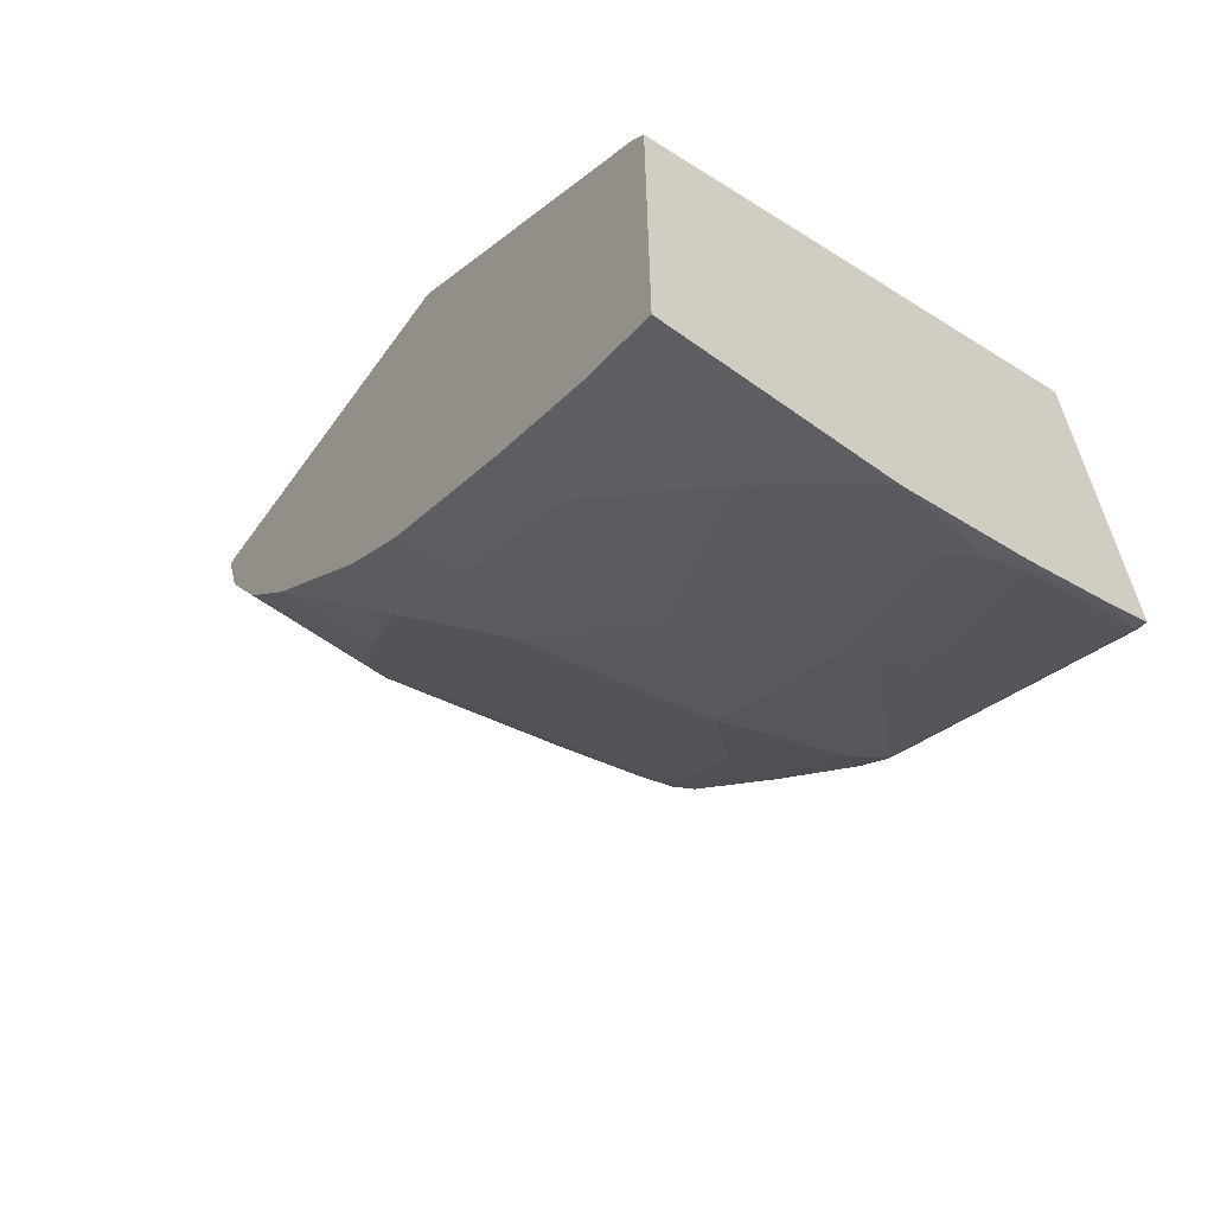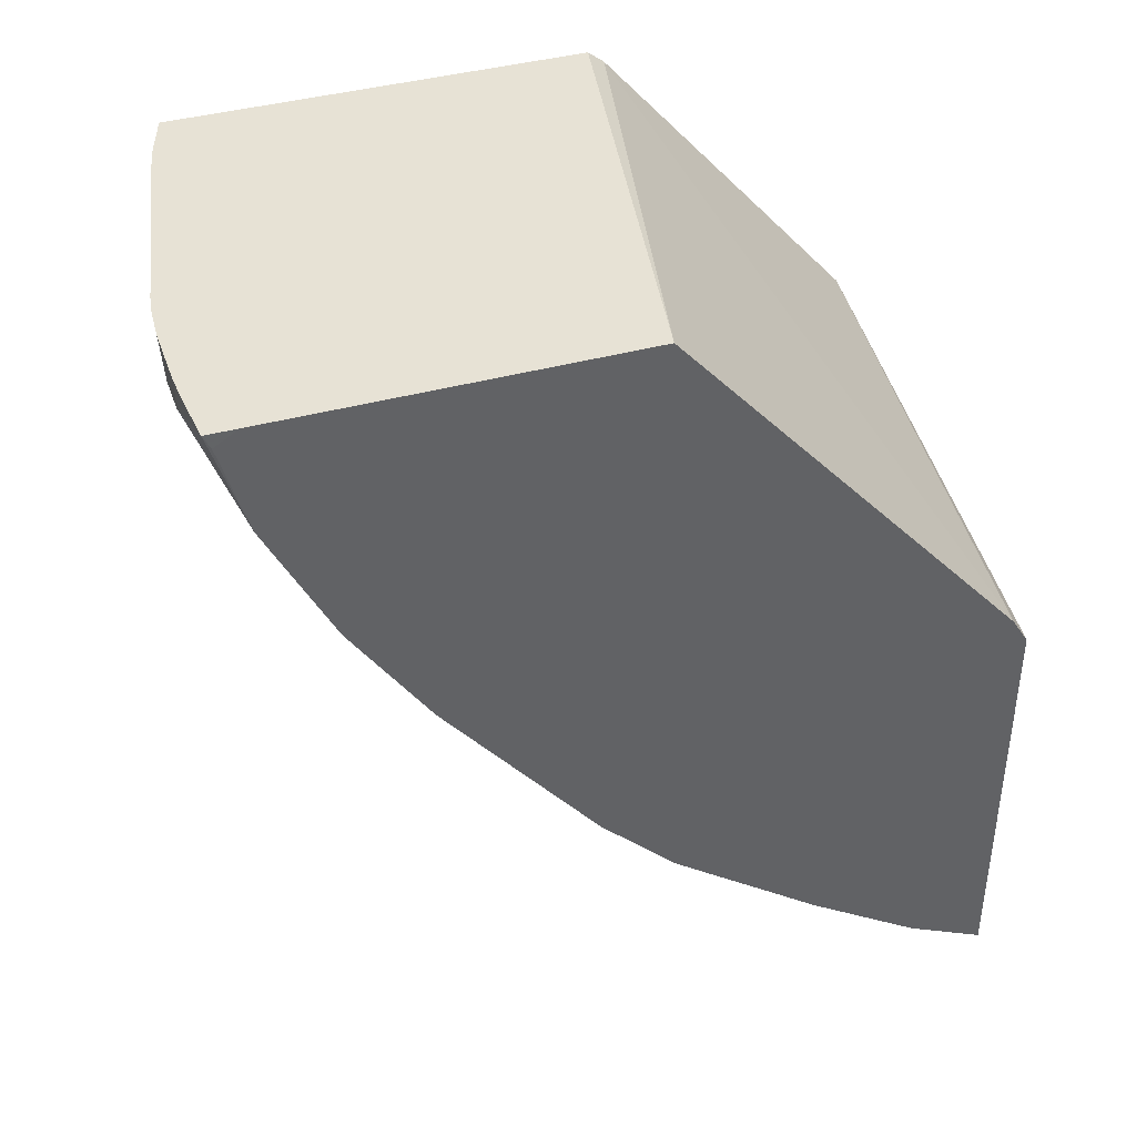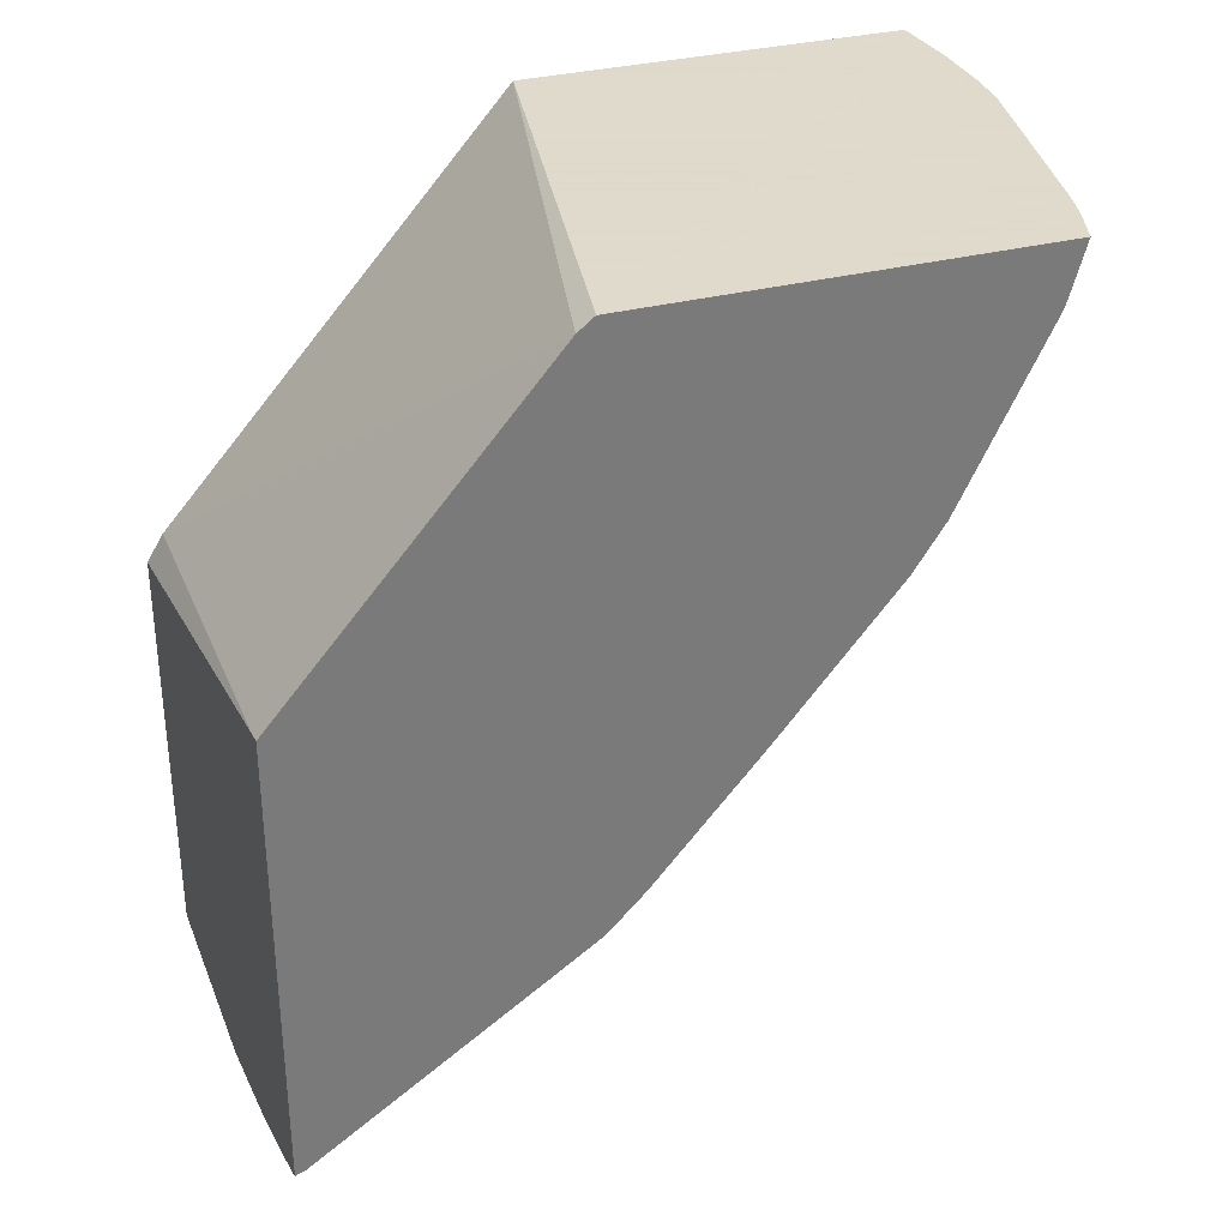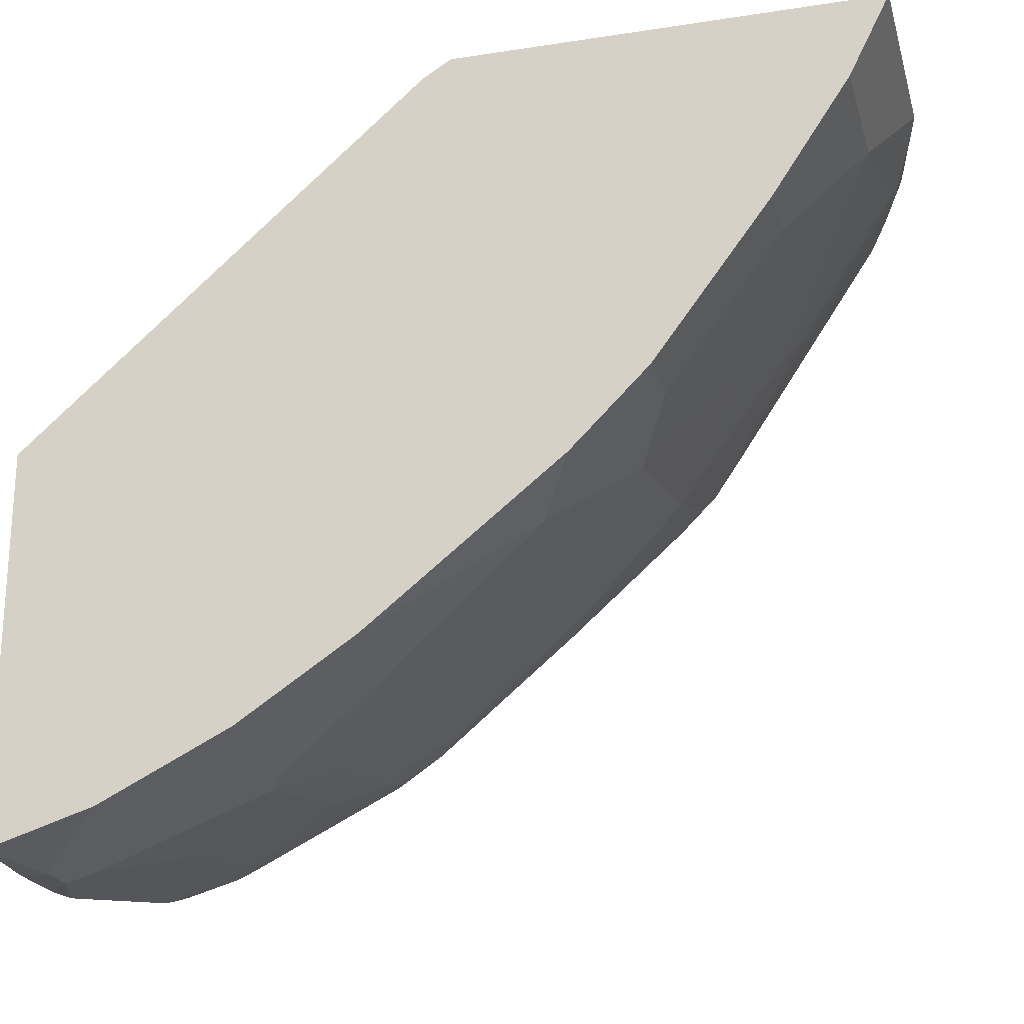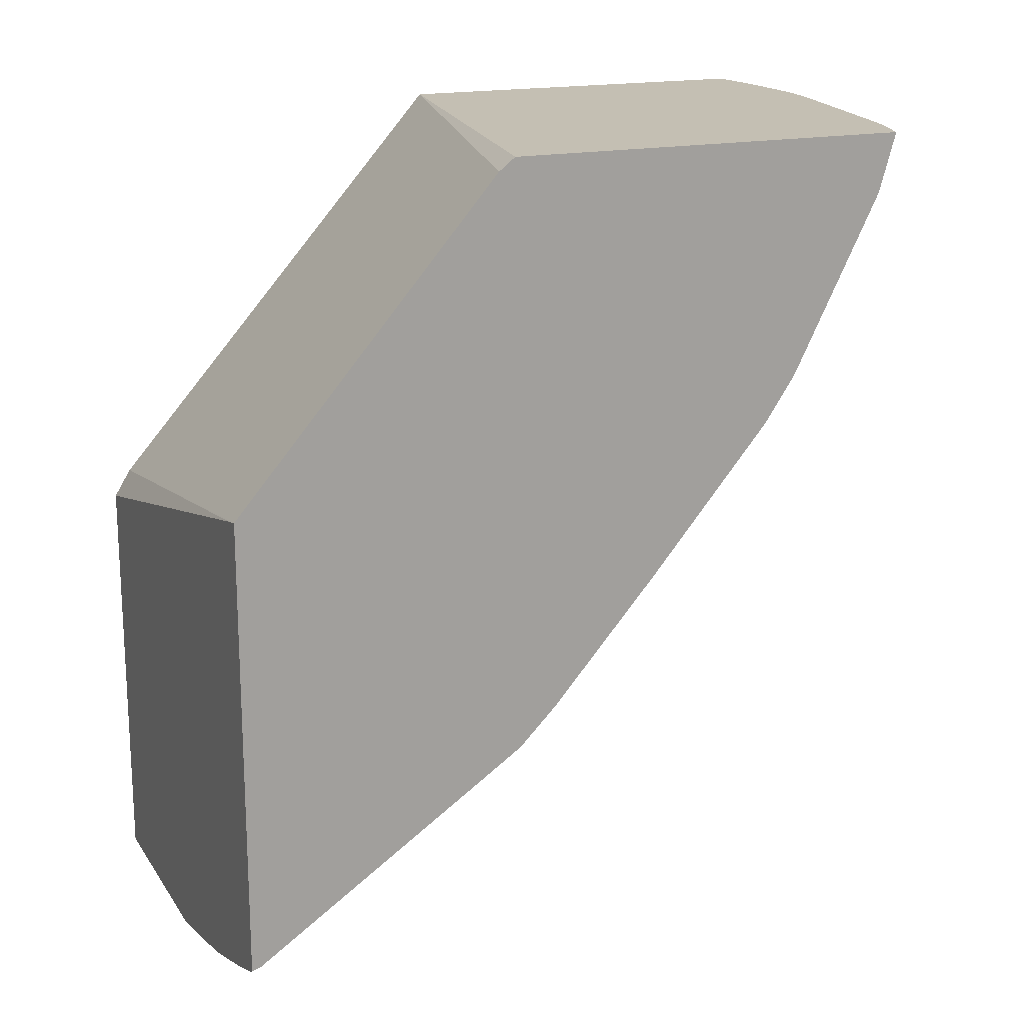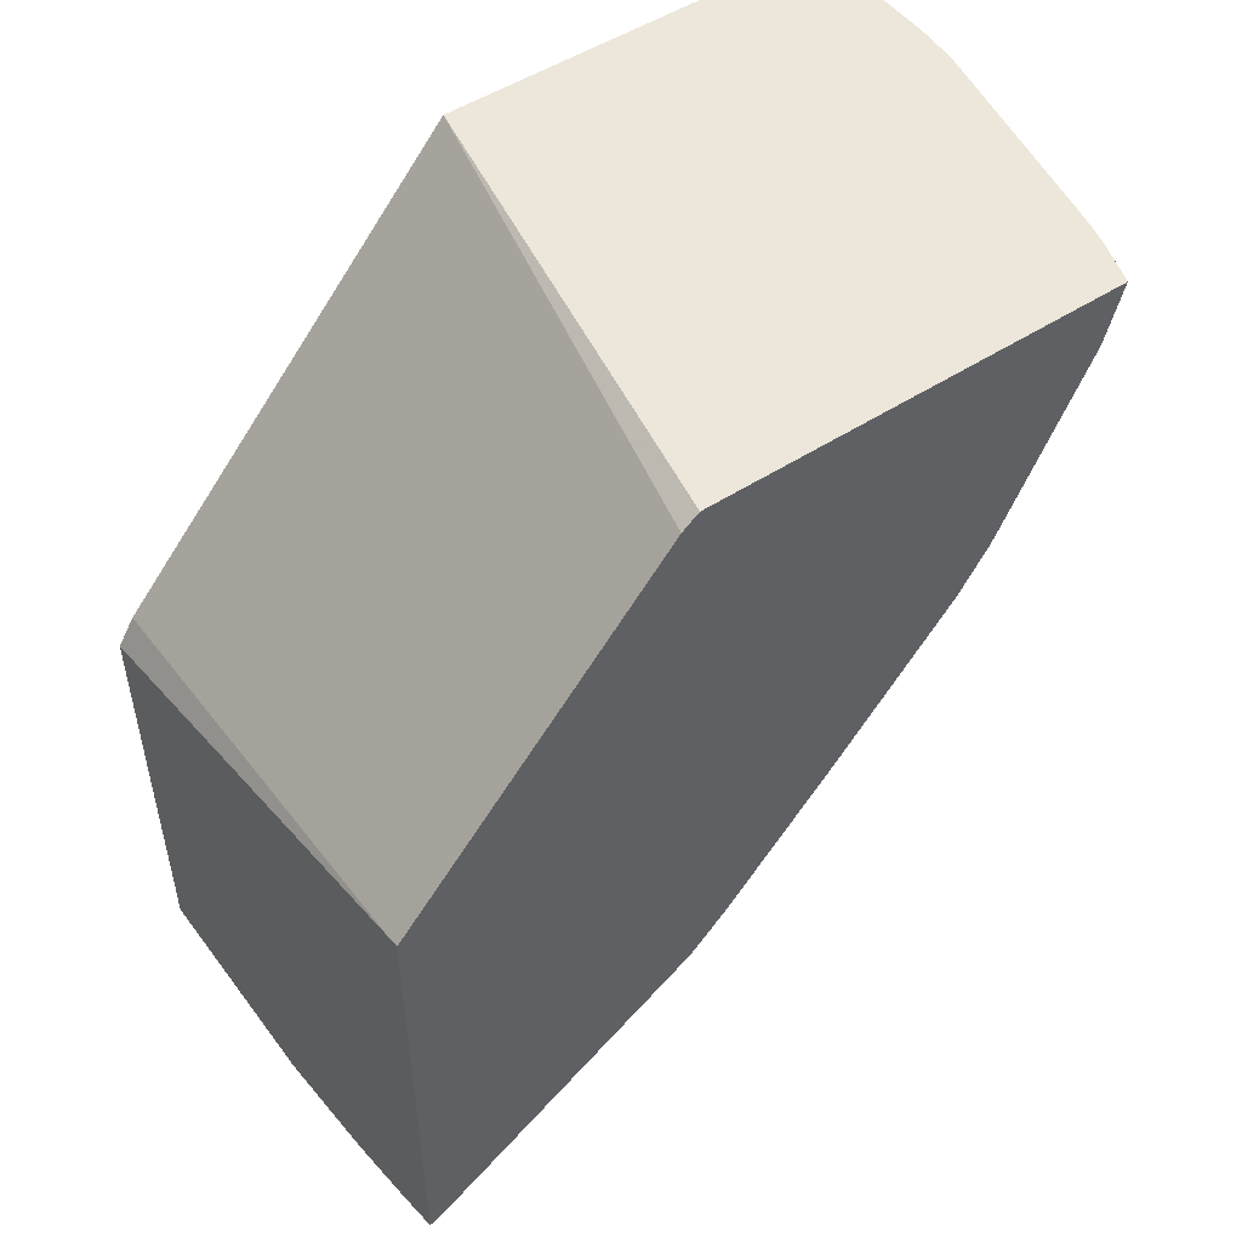
<metadata>
{"format":"obj","ext":"obj","renderer":"f3d","projection":"perspective","resolution":1024,"background":"white","views":[{"elev":-62.8,"azim":-35.9,"up":"+Y"},{"elev":40.4,"azim":-108.6,"up":"+Y"},{"elev":32.4,"azim":70.1,"up":"+Y"},{"elev":-22.2,"azim":-75.1,"up":"+Z"},{"elev":17.7,"azim":66.5,"up":"+Y"},{"elev":50.3,"azim":54.5,"up":"+Y"}]}
</metadata>
<code>
v 0.235 -0.06796 -0.4238
v 0.235 0.08334 -0.5549
v -0.0001178 -0.1081 -0.4323
v 0.2281 -0.06945 -0.4238
v 0.235 -0.2968 -0.4238
v 0.235 0.08961 -0.563
v -0.0001178 0.08961 -0.6075
v -0.0001178 -0.1219 -0.4238
v 0.2323 -0.2983 -0.4238
v 0.235 -0.2951 -0.4286
v 0.235 0.08961 -0.7672
v -0.0001178 0.08961 -0.7832
v -0.0001178 -0.3317 -0.4238
v 0.2336 -0.2956 -0.4291
v 0.2103 -0.3062 -0.4238
v 0.2336 -0.2574 -0.4864
v 0.235 -0.2188 -0.543
v 0.2136 0.08961 -0.7743
v 0.235 0.06156 -0.7592
v -4.871e-05 0.08961 -0.7982
v -0.0001178 0.08264 -0.7947
v -0.0001178 -0.3244 -0.4384
v 0.1103 -0.3317 -0.4238
v 0.1764 -0.3147 -0.4291
v 0.2145 -0.2765 -0.4673
v 0.1751 -0.3174 -0.4238
v 0.2145 -0.2384 -0.5245
v 0.2336 -0.2193 -0.5436
v 0.235 -0.2036 -0.5656
v 0.2053 0.08961 -0.7764
v 0.235 0.05827 -0.7578
v 0.2161 0.04449 -0.7565
v 0.2098 0.05719 -0.7629
v 0.1971 0.08264 -0.7756
v 0.1936 0.08961 -0.7791
v 0.02023 0.08961 -0.7999
v 0.03815 0.07629 -0.801
v -0.0001178 0.03814 -0.782
v 0.06994 -0.3115 -0.4641
v -0.0001178 -0.3115 -0.4641
v 0.1547 -0.3221 -0.4238
v 0.1462 -0.3115 -0.4451
v 0.1589 -0.3179 -0.4323
v 0.178 -0.2606 -0.5086
v 0.1955 -0.2574 -0.5054
v 0.1691 -0.3189 -0.4238
v 0.1971 -0.2416 -0.5277
v 0.235 -0.2033 -0.566
v 0.2336 0.04767 -0.7533
v 0.235 0.02012 -0.7388
v 0.1208 0.04449 -0.7756
v 0.2161 0.006348 -0.7375
v 0.178 -0.01274 -0.7375
v 0.05723 0.07629 -0.801
v 0.09826 0.08961 -0.7982
v 0.03815 0.08961 -0.801
v -0.0001178 -0.000167 -0.7628
v -0.0001178 0.0254 -0.7756
v -0.0001178 0.03798 -0.7819
v 0.03179 -0.2734 -0.5213
v 0.1081 -0.2352 -0.5595
v 0.1653 -0.2543 -0.5213
v -0.0001178 -0.2734 -0.5213
v 0.1844 -0.2352 -0.5404
v 0.2225 -0.1971 -0.5786
v 0.235 -0.1939 -0.5754
v 0.2336 0.009524 -0.7343
v 0.235 -0.01806 -0.7197
v 0.06359 0.06354 -0.7947
v 0.08265 -0.01274 -0.7565
v 0.2161 -0.0318 -0.7184
v 0.1208 -0.0318 -0.7375
v 0.07054 0.08961 -0.801
v 0.09034 0.08961 -0.7996
v 0.07629 -2.09e-06 -0.7629
v 0.06359 0.0254 -0.7756
v 0.06994 -0.02545 -0.7502
v -0.0001178 -0.02545 -0.7502
v 0.03179 -0.2161 -0.5976
v 0.06994 -0.1971 -0.6167
v 0.1653 -0.1971 -0.5976
v -0.0001178 -0.2161 -0.5976
v 0.178 -0.2034 -0.5849
v 0.235 -0.1845 -0.5848
v 0.2034 -0.1398 -0.6357
v 0.2336 -0.124 -0.6389
v 0.2336 -0.02862 -0.7152
v 0.235 -0.02804 -0.7146
v 0.1081 -0.04454 -0.7311
v 0.235 -0.05064 -0.6995
v 0.235 -0.05105 -0.6992
v 0.2034 -0.04454 -0.712
v 0.05088 -0.08268 -0.712
v -0.0001178 -0.08268 -0.712
v -0.0001178 -0.1971 -0.6167
v 0.03179 -0.1589 -0.6548
v 0.08903 -0.1208 -0.6739
v 0.1844 -0.1208 -0.6548
v 0.2225 -0.06359 -0.693
v 0.235 -0.1234 -0.6383
v 0.2161 -0.1271 -0.6421
v -0.0001178 -0.178 -0.6357
f 52 67 87
f 51 70 69
f 51 53 70
f 47 64 65
f 44 64 47
f 50 68 67
f 47 65 48
f 52 87 71
f 51 69 54
f 48 65 66
f 54 70 75
f 53 71 72
f 53 72 70
f 54 73 74
f 54 74 55
f 54 69 70
f 54 75 76
f 54 76 57
f 57 76 75
f 44 62 64
f 57 75 77
f 52 71 53
f 42 44 43
f 33 54 55
f 41 43 46
f 57 77 78
f 32 51 33
f 32 49 67
f 32 67 52
f 32 52 53
f 33 51 54
f 33 55 34
f 34 55 35
f 36 56 37
f 37 56 73
f 37 73 54
f 37 54 57
f 37 57 58
f 37 58 59
f 37 59 38
f 39 40 63
f 39 63 60
f 39 60 80
f 39 80 61
f 39 61 62
f 39 62 42
f 42 62 44
f 60 63 82
f 86 91 100
f 60 79 80
f 80 96 93
f 80 93 97
f 80 97 98
f 80 98 81
f 81 98 99
f 81 99 85
f 84 86 100
f 85 101 86
f 85 99 101
f 86 101 91
f 87 88 90
f 89 92 99
f 89 99 98
f 89 98 97
f 89 97 93
f 91 99 92
f 91 101 99
f 93 96 94
f 94 96 102
f 95 102 96
f 31 67 49
f 80 95 96
f 79 95 80
f 79 82 95
f 77 94 78
f 61 80 81
f 61 81 62
f 62 81 64
f 64 83 65
f 64 81 83
f 65 84 66
f 65 83 81
f 65 81 85
f 65 85 86
f 65 86 84
f 60 82 79
f 67 68 87
f 70 72 89
f 70 89 77
f 70 77 75
f 71 90 91
f 71 91 92
f 71 92 89
f 71 89 72
f 71 87 90
f 77 89 93
f 77 93 94
f 68 88 87
f 31 50 67
f 32 53 51
f 29 47 48
f 1 6 2
f 2 6 7
f 2 7 3
f 3 8 4
f 3 7 12
f 3 12 21
f 3 21 38
f 3 38 59
f 3 59 58
f 3 58 57
f 3 57 78
f 3 78 94
f 3 94 102
f 3 102 95
f 3 95 82
f 3 82 63
f 3 63 40
f 3 40 22
f 3 22 13
f 3 13 8
f 5 9 10
f 1 11 6
f 1 19 11
f 1 31 19
f 1 50 31
f 1 2 3
f 1 3 4
f 1 4 8
f 1 8 13
f 1 13 23
f 1 41 46
f 1 46 26
f 1 26 15
f 1 15 9
f 1 9 5
f 6 11 18
f 1 5 10
f 1 17 29
f 1 29 48
f 1 48 66
f 1 66 84
f 1 84 100
f 1 100 91
f 1 91 90
f 1 90 88
f 1 88 68
f 1 68 50
f 1 10 17
f 6 18 30
f 1 23 41
f 6 35 55
f 19 34 35
f 19 35 30
f 20 36 37
f 20 37 38
f 20 38 21
f 22 39 23
f 22 40 39
f 23 39 42
f 23 42 43
f 23 43 41
f 24 26 43
f 24 43 44
f 24 44 45
f 24 45 27
f 24 27 25
f 31 49 32
f 26 46 43
f 27 45 44
f 27 47 29
f 27 29 28
f 6 30 35
f 19 33 34
f 19 32 33
f 27 44 47
f 18 19 30
f 19 31 32
f 6 74 73
f 6 56 36
f 6 36 20
f 6 20 12
f 6 12 7
f 9 14 10
f 9 15 14
f 10 14 16
f 10 16 17
f 6 73 56
f 12 20 21
f 17 28 29
f 11 19 18
f 16 28 17
f 16 27 28
f 15 26 24
f 6 55 74
f 14 27 16
f 14 25 27
f 14 24 25
f 14 15 24
f 13 22 23

</code>
